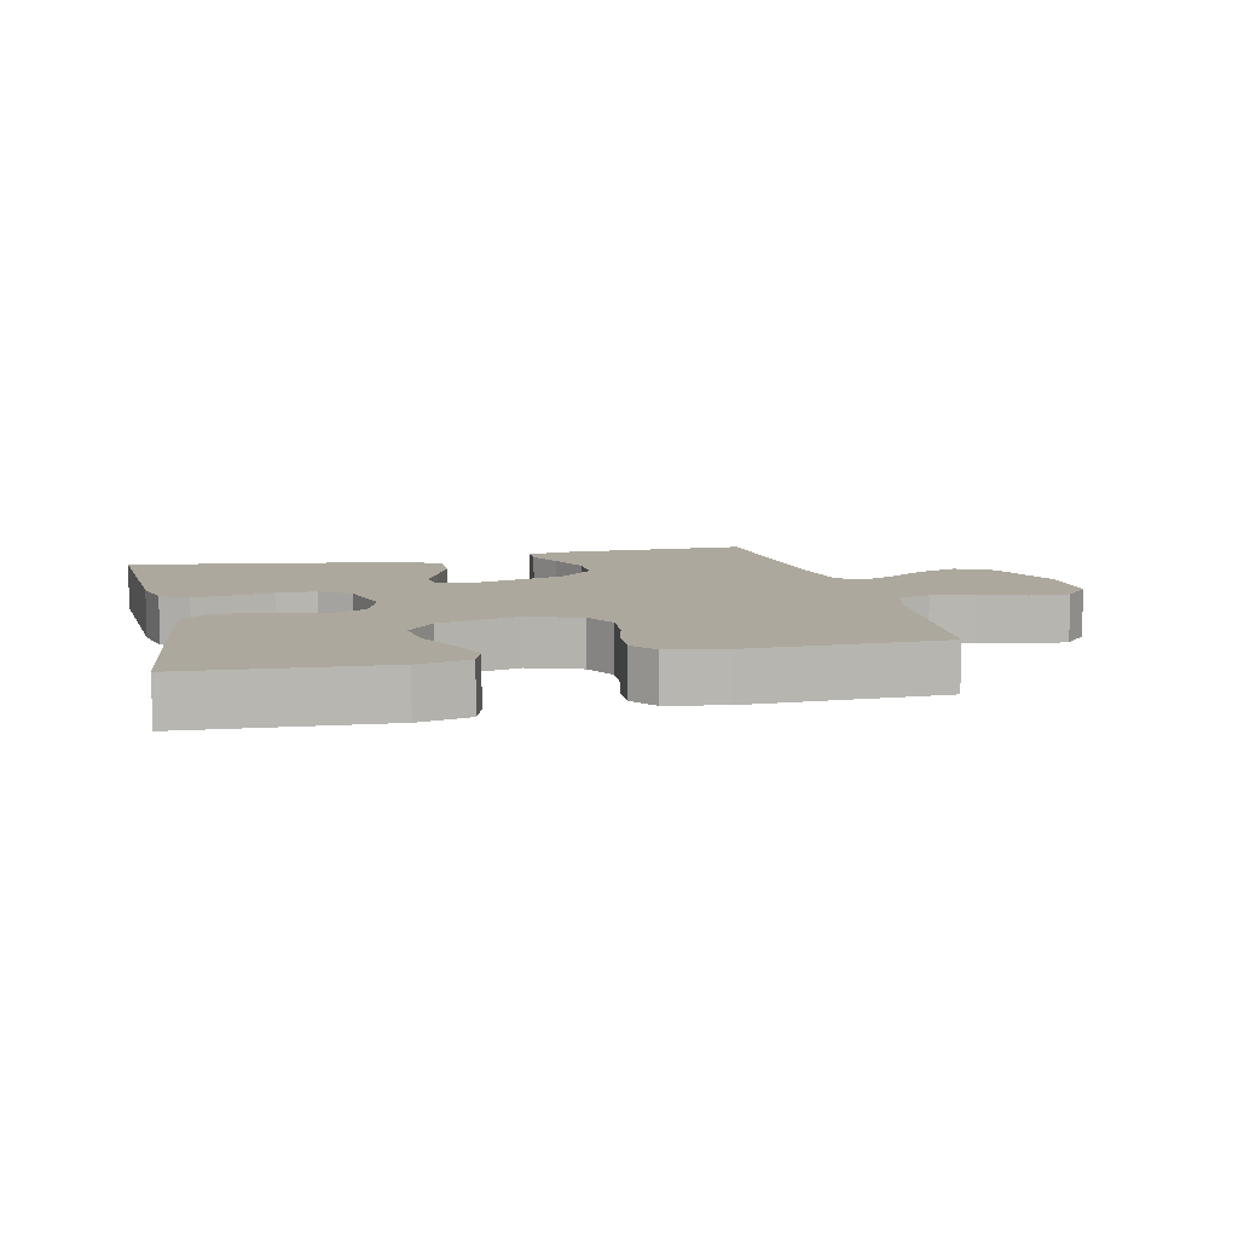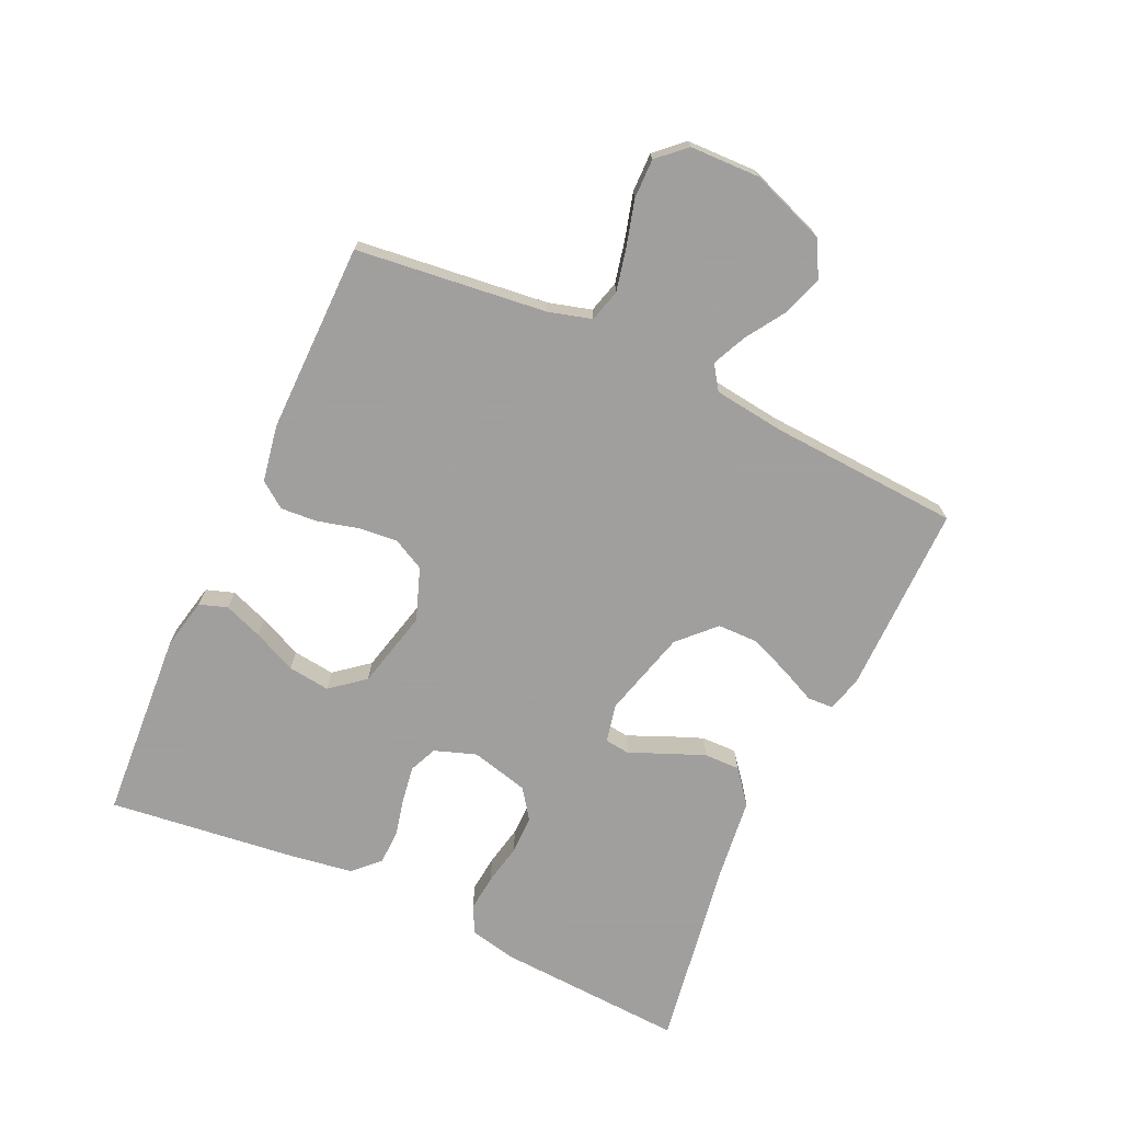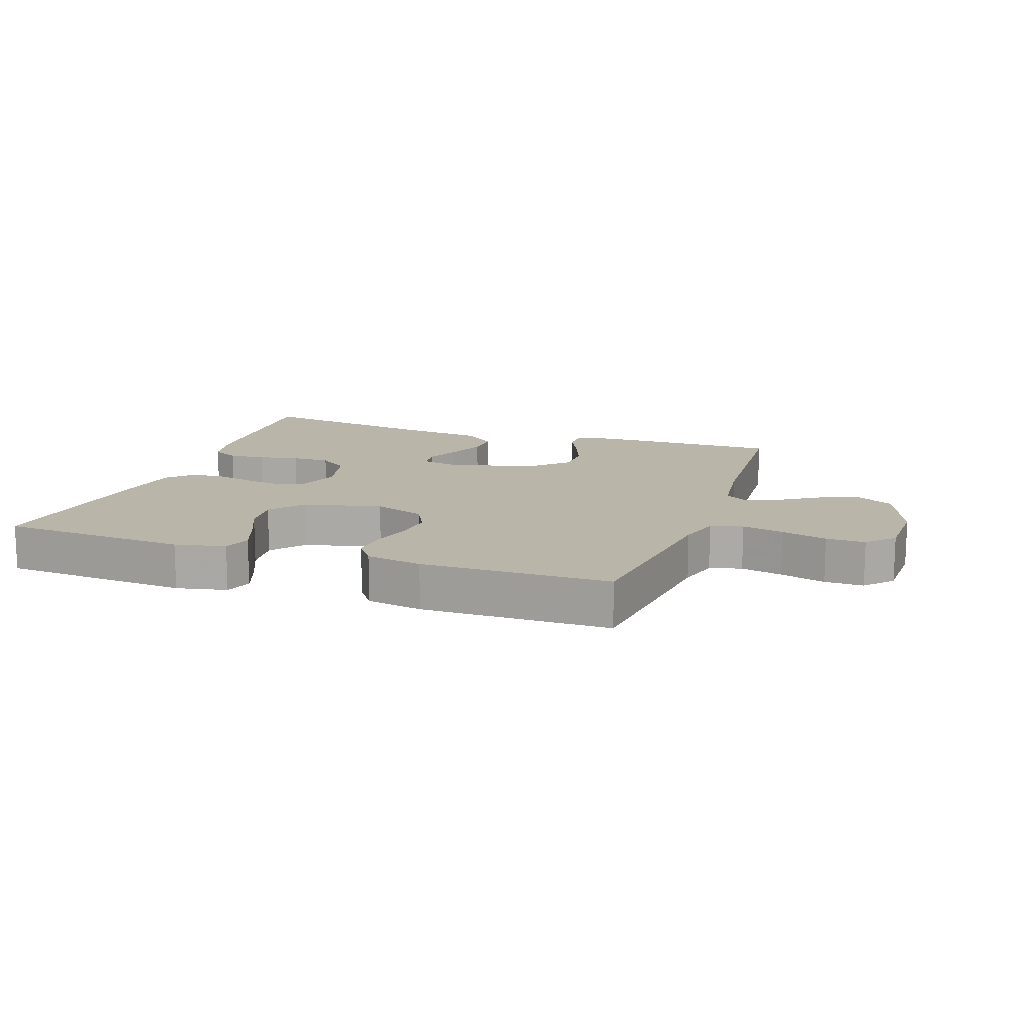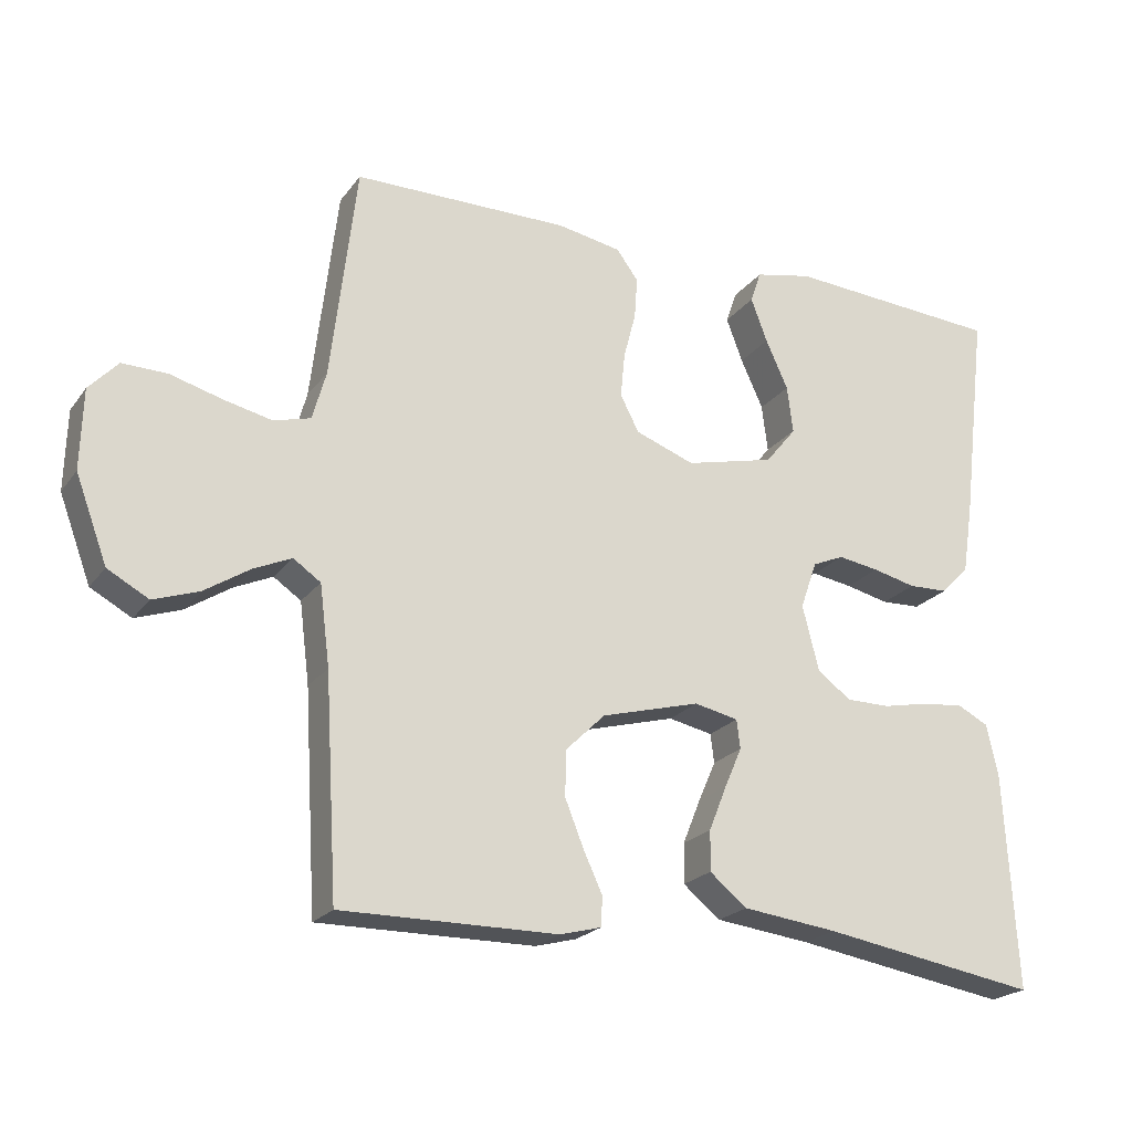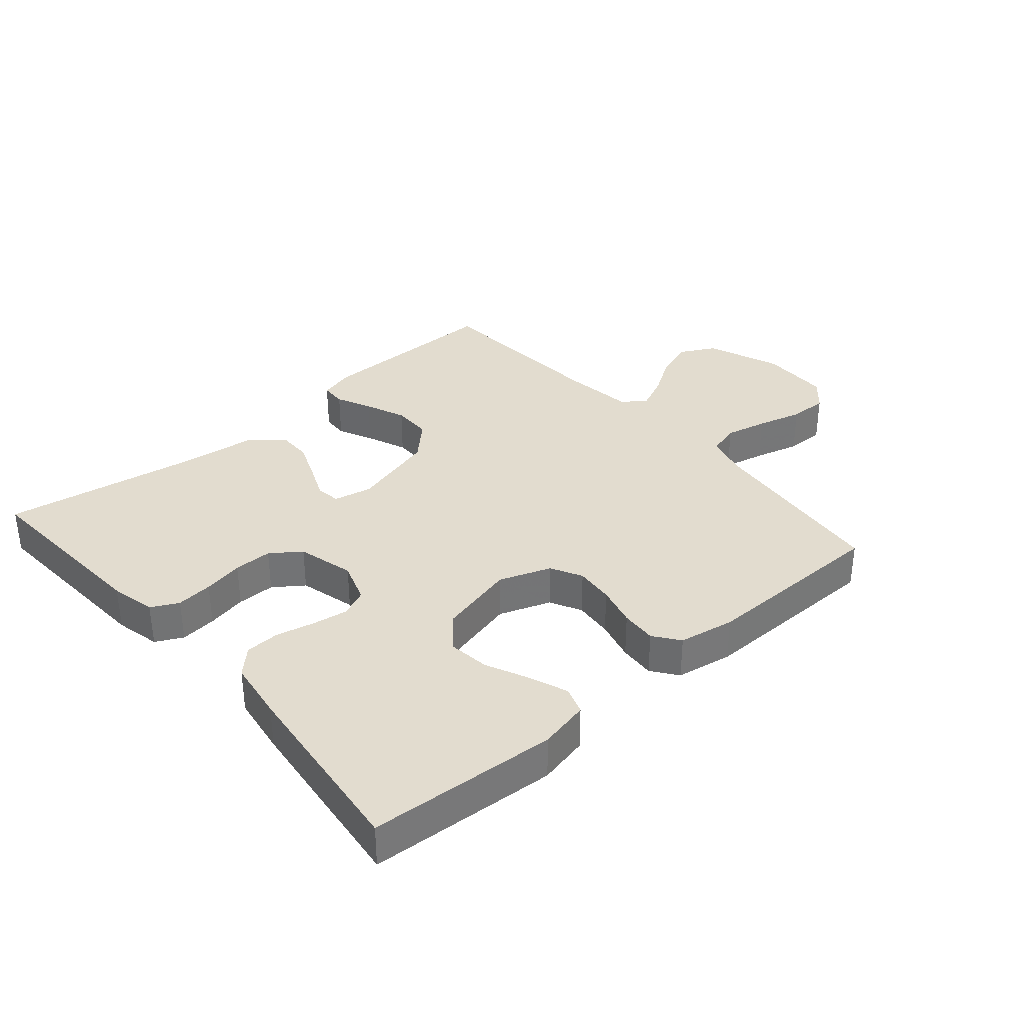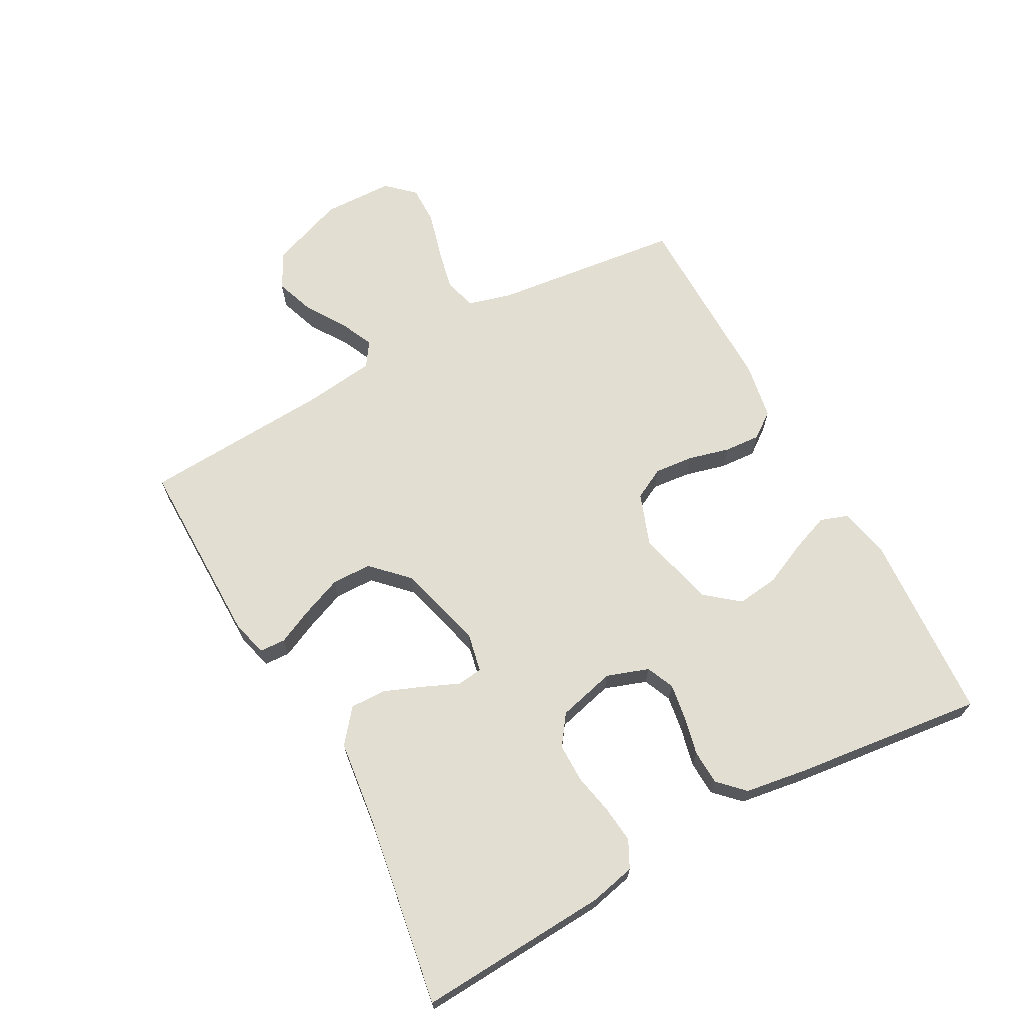
<metadata>
{"format":"obj","ext":"obj","renderer":"f3d","projection":"perspective","resolution":1024,"background":"white","views":[{"elev":8.7,"azim":-13.5,"up":"+Y"},{"elev":-71.5,"azim":65.2,"up":"+Y"},{"elev":13.6,"azim":19.2,"up":"+Y"},{"elev":-21.9,"azim":153.5,"up":"+Z"},{"elev":34.6,"azim":-41.0,"up":"+Y"},{"elev":67.4,"azim":-118.7,"up":"+Y"}]}
</metadata>
<code>
v -0.5 0.07 0.5
v -0.2 0.07 0.52
v -0.12 0.07 0.503
v -0.105 0.07 0.459
v -0.128 0.07 0.398
v -0.159 0.07 0.33
v -0.167 0.07 0.264
v -0.124 0.07 0.211
v 0 0.07 0.181
v 0.082 0.07 0.211
v 0.108 0.07 0.261
v 0.102 0.07 0.323
v 0.085 0.07 0.388
v 0.081 0.07 0.445
v 0.111 0.07 0.486
v 0.2 0.07 0.502
v 0.5 0.07 0.5
v 0.535 0.07 0.2
v 0.554 0.07 0.132
v 0.605 0.07 0.118
v 0.672 0.07 0.133
v 0.744 0.07 0.153
v 0.806 0.07 0.154
v 0.846 0.07 0.111
v 0.849 0.07 0
v 0.805 0.07 -0.118
v 0.748 0.07 -0.149
v 0.685 0.07 -0.127
v 0.623 0.07 -0.087
v 0.57 0.07 -0.063
v 0.532 0.07 -0.089
v 0.518 0.07 -0.2
v 0.5 0.07 -0.5
v 0.2 0.07 -0.498
v 0.143 0.07 -0.483
v 0.141 0.07 -0.442
v 0.167 0.07 -0.386
v 0.193 0.07 -0.321
v 0.192 0.07 -0.258
v 0.137 0.07 -0.204
v 0 0.07 -0.167
v -0.061 0.07 -0.18
v -0.066 0.07 -0.22
v -0.042 0.07 -0.275
v -0.017 0.07 -0.337
v -0.016 0.07 -0.393
v -0.068 0.07 -0.435
v -0.2 0.07 -0.451
v -0.5 0.07 -0.5
v -0.483 0.07 -0.2
v -0.467 0.07 -0.128
v -0.424 0.07 -0.106
v -0.366 0.07 -0.112
v -0.302 0.07 -0.125
v -0.241 0.07 -0.125
v -0.194 0.07 -0.091
v -0.171 0.07 0
v -0.194 0.07 0.066
v -0.238 0.07 0.085
v -0.295 0.07 0.076
v -0.355 0.07 0.062
v -0.41 0.07 0.064
v -0.449 0.07 0.103
v -0.464 0.07 0.2
v -0.5 0 0.5
v -0.2 0 0.52
v -0.12 0 0.503
v -0.105 0 0.459
v -0.128 0 0.398
v -0.159 0 0.33
v -0.167 0 0.264
v -0.124 0 0.211
v 0 0 0.181
v 0.082 0 0.211
v 0.108 0 0.261
v 0.102 0 0.323
v 0.085 0 0.388
v 0.081 0 0.445
v 0.111 0 0.486
v 0.2 0 0.502
v 0.5 0 0.5
v 0.535 0 0.2
v 0.554 0 0.132
v 0.605 0 0.118
v 0.672 0 0.133
v 0.744 0 0.153
v 0.806 0 0.154
v 0.846 0 0.111
v 0.849 0 0
v 0.805 0 -0.118
v 0.748 0 -0.149
v 0.685 0 -0.127
v 0.623 0 -0.087
v 0.57 0 -0.063
v 0.532 0 -0.089
v 0.518 0 -0.2
v 0.5 0 -0.5
v 0.2 0 -0.498
v 0.143 0 -0.483
v 0.141 0 -0.442
v 0.167 0 -0.386
v 0.193 0 -0.321
v 0.192 0 -0.258
v 0.137 0 -0.204
v 0 0 -0.167
v -0.061 0 -0.18
v -0.066 0 -0.22
v -0.042 0 -0.275
v -0.017 0 -0.337
v -0.016 0 -0.393
v -0.068 0 -0.435
v -0.2 0 -0.451
v -0.5 0 -0.5
v -0.483 0 -0.2
v -0.467 0 -0.128
v -0.424 0 -0.106
v -0.366 0 -0.112
v -0.302 0 -0.125
v -0.241 0 -0.125
v -0.194 0 -0.091
v -0.171 0 0
v -0.194 0 0.066
v -0.238 0 0.085
v -0.295 0 0.076
v -0.355 0 0.062
v -0.41 0 0.064
v -0.449 0 0.103
v -0.464 0 0.2
f 60 61 62 63
f 59 60 63 64
f 58 59 64 1
f 51 52 53 54
f 51 54 55
f 48 49 50 51
f 48 51 55
f 47 48 55 56
f 43 44 45 46
f 43 46 47 56
f 34 35 36 37
f 32 33 34 37
f 31 32 37 38
f 26 27 28 29
f 26 29 30
f 25 26 30
f 24 25 30
f 21 22 23 24
f 20 21 24 30
f 19 20 30 31
f 15 16 17 18
f 12 13 14 15
f 11 12 15 18
f 10 11 18 19
f 3 4 5 6
f 1 2 3 6
f 58 1 6 7
f 57 58 7 8
f 42 43 56 57
f 41 42 57 8
f 40 41 8 9
f 39 40 9 10
f 19 31 38 39
f 10 19 39
f 127 126 125 124
f 128 127 124 123
f 65 128 123 122
f 118 117 116 115
f 119 118 115
f 115 114 113 112
f 119 115 112
f 120 119 112 111
f 110 109 108 107
f 120 111 110 107
f 101 100 99 98
f 101 98 97 96
f 102 101 96 95
f 93 92 91 90
f 94 93 90
f 94 90 89
f 94 89 88
f 88 87 86 85
f 94 88 85 84
f 95 94 84 83
f 82 81 80 79
f 79 78 77 76
f 82 79 76 75
f 83 82 75 74
f 70 69 68 67
f 70 67 66 65
f 71 70 65 122
f 72 71 122 121
f 121 120 107 106
f 72 121 106 105
f 73 72 105 104
f 74 73 104 103
f 103 102 95 83
f 103 83 74
f 1 65 66 2
f 2 66 67 3
f 3 67 68 4
f 4 68 69 5
f 5 69 70 6
f 6 70 71 7
f 7 71 72 8
f 8 72 73 9
f 9 73 74 10
f 10 74 75 11
f 11 75 76 12
f 12 76 77 13
f 13 77 78 14
f 14 78 79 15
f 15 79 80 16
f 16 80 81 17
f 17 81 82 18
f 18 82 83 19
f 19 83 84 20
f 20 84 85 21
f 21 85 86 22
f 22 86 87 23
f 23 87 88 24
f 24 88 89 25
f 25 89 90 26
f 26 90 91 27
f 27 91 92 28
f 28 92 93 29
f 29 93 94 30
f 30 94 95 31
f 31 95 96 32
f 32 96 97 33
f 33 97 98 34
f 34 98 99 35
f 35 99 100 36
f 36 100 101 37
f 37 101 102 38
f 38 102 103 39
f 39 103 104 40
f 40 104 105 41
f 41 105 106 42
f 42 106 107 43
f 43 107 108 44
f 44 108 109 45
f 45 109 110 46
f 46 110 111 47
f 47 111 112 48
f 48 112 113 49
f 49 113 114 50
f 50 114 115 51
f 51 115 116 52
f 52 116 117 53
f 53 117 118 54
f 54 118 119 55
f 55 119 120 56
f 56 120 121 57
f 57 121 122 58
f 58 122 123 59
f 59 123 124 60
f 60 124 125 61
f 61 125 126 62
f 62 126 127 63
f 63 127 128 64
f 64 128 65 1

</code>
